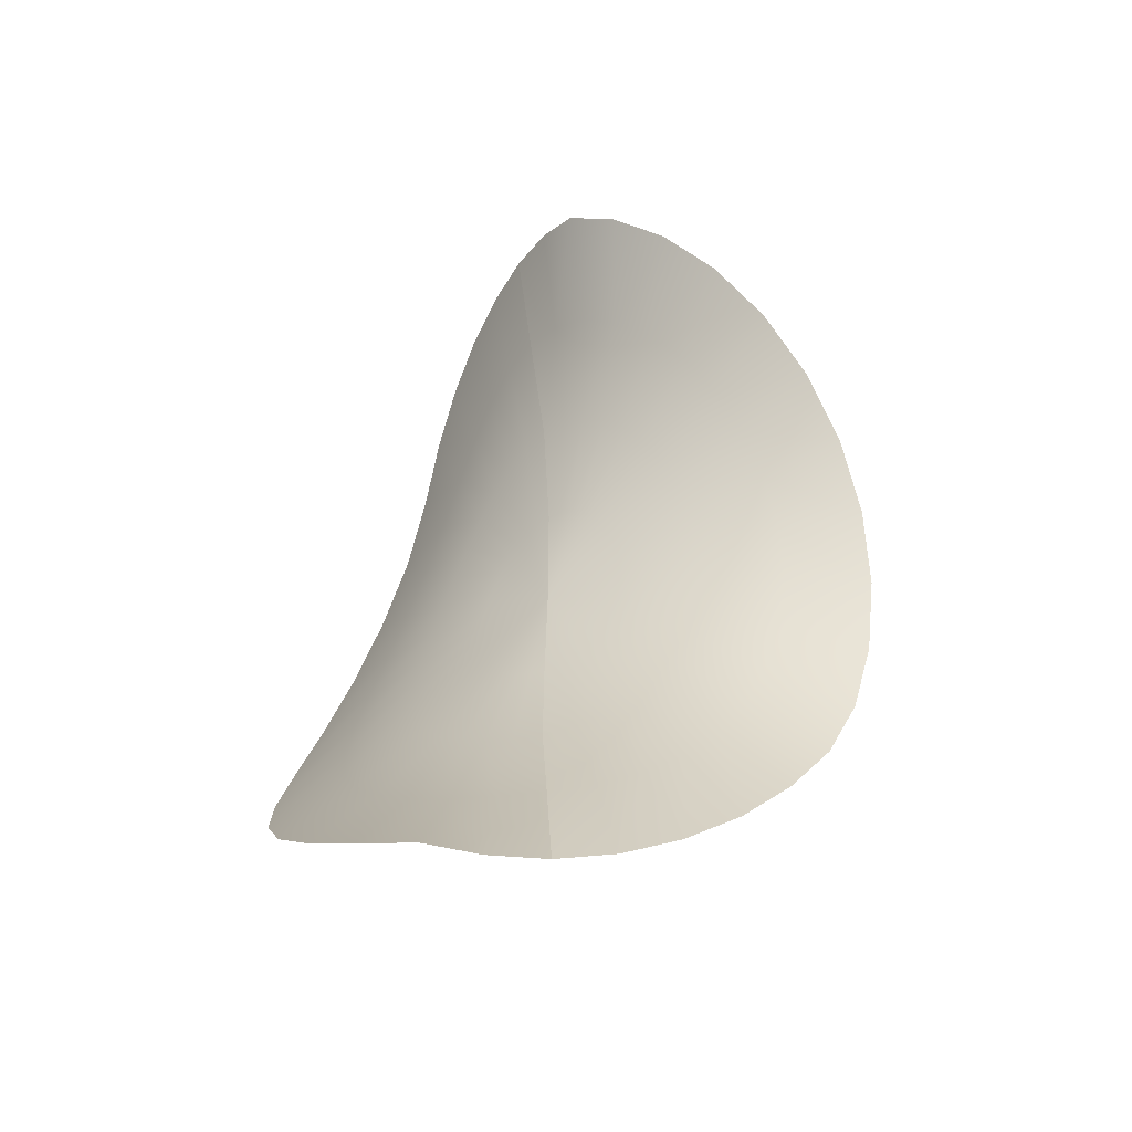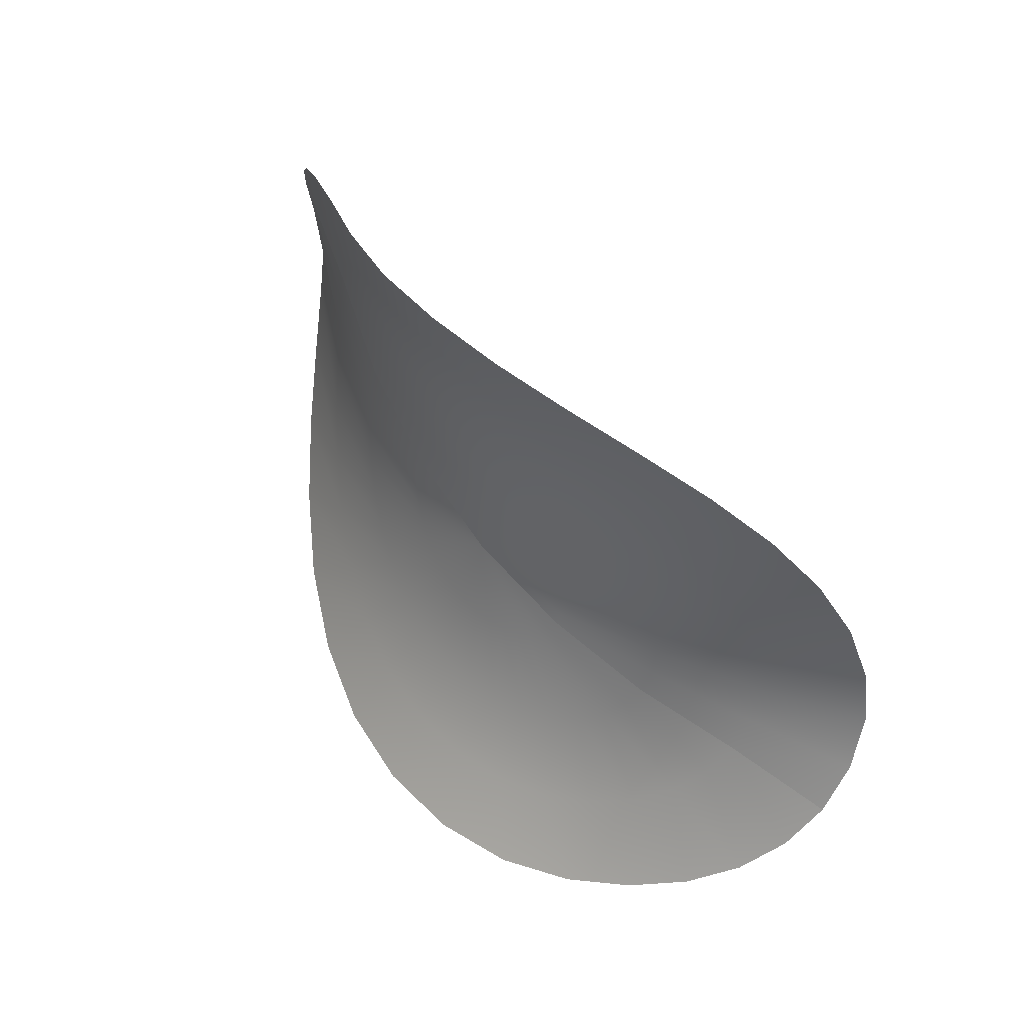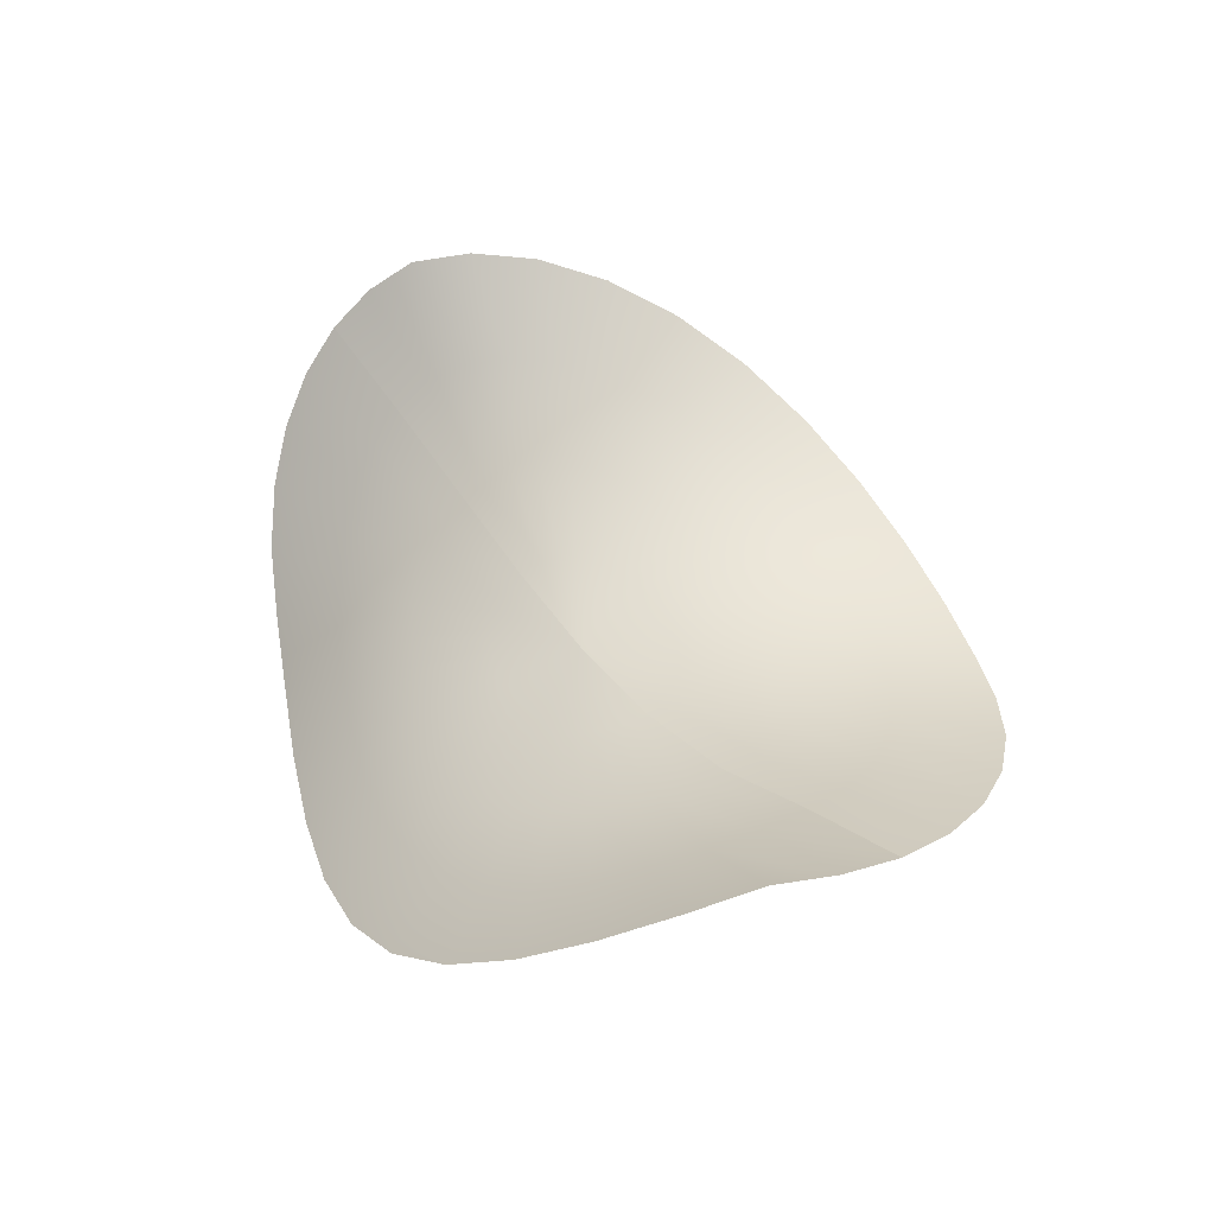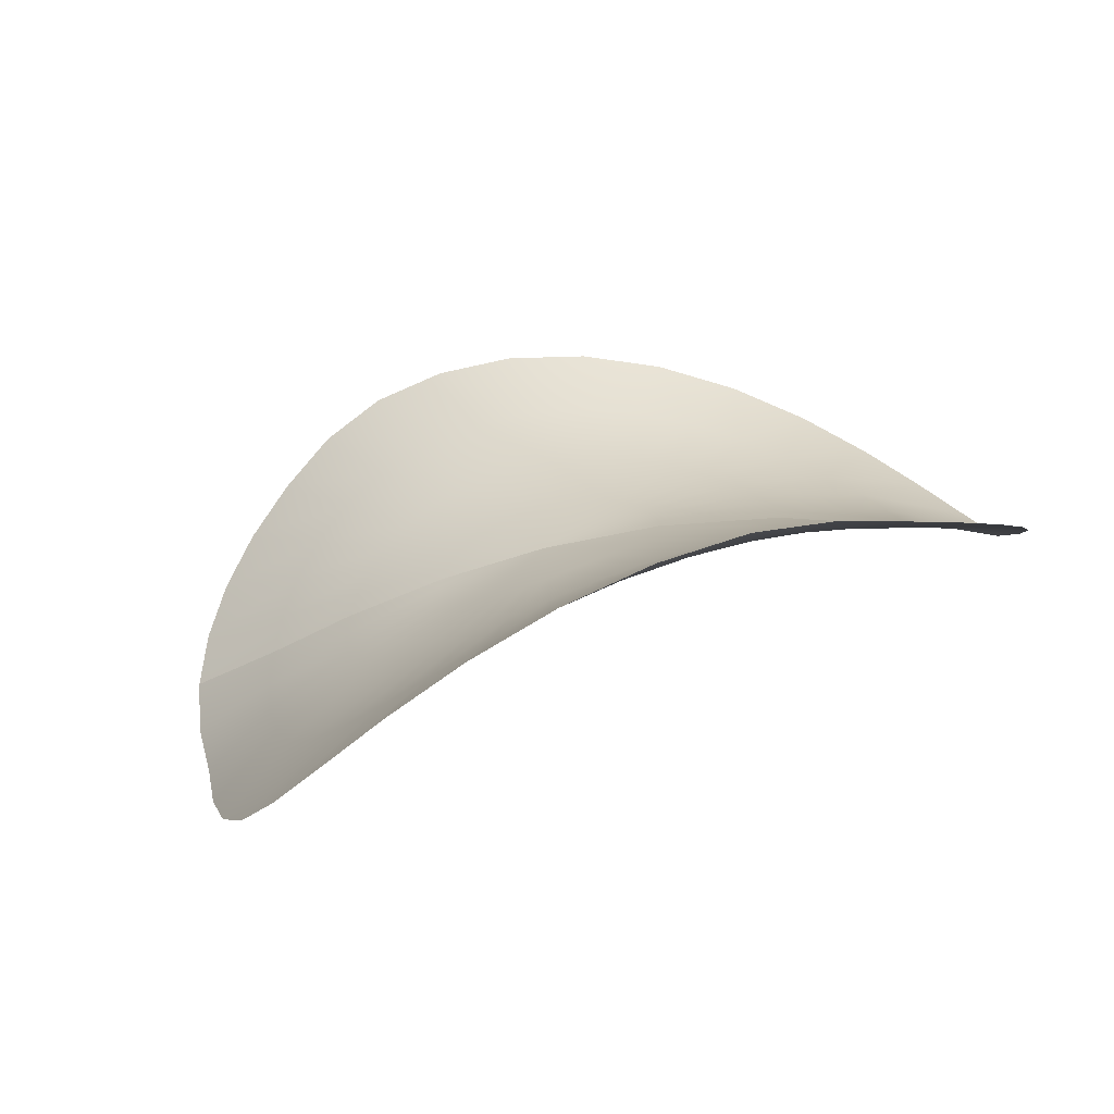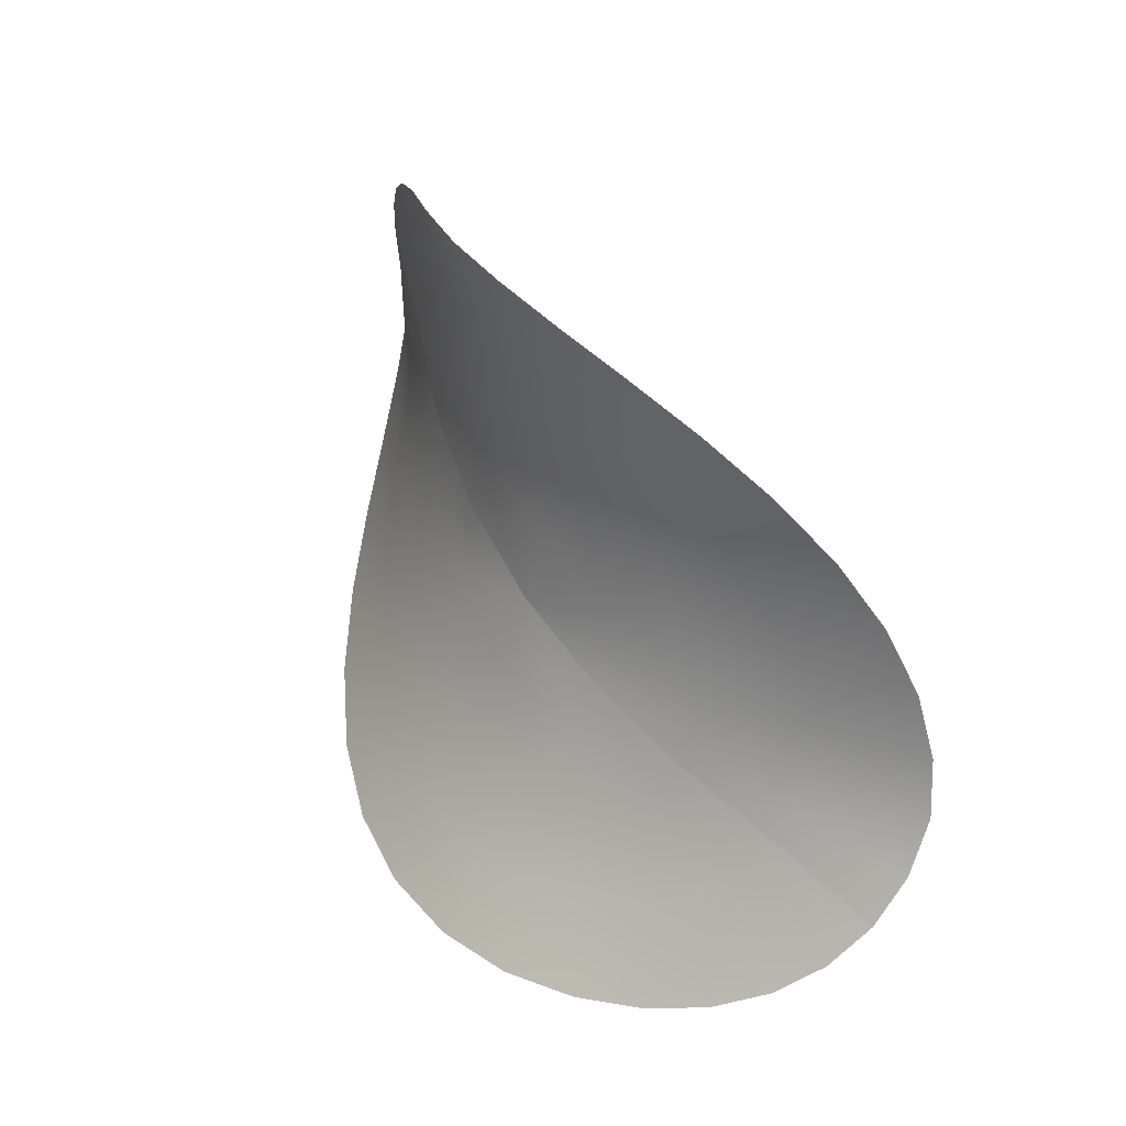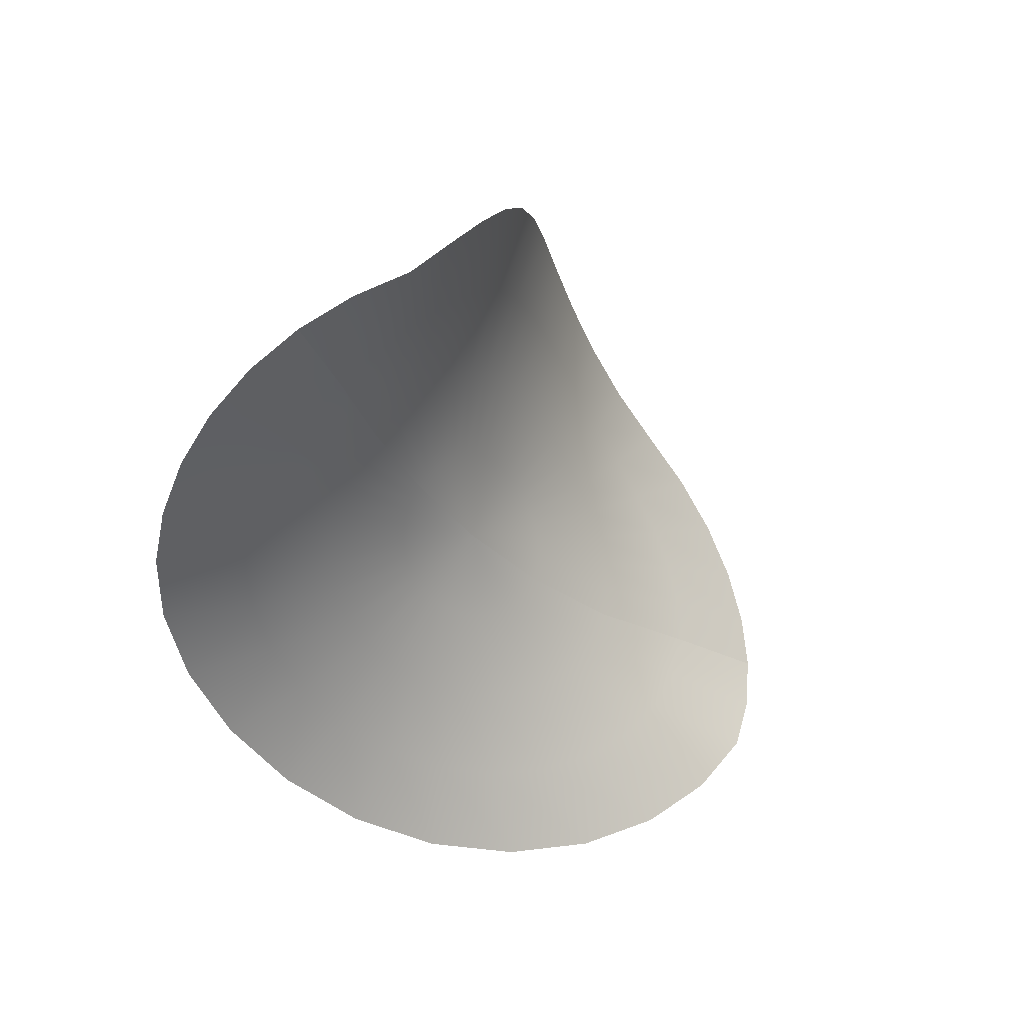
<metadata>
{"format":"obj","ext":"obj","renderer":"f3d","projection":"perspective","resolution":1024,"background":"white","views":[{"elev":27.5,"azim":-90.8,"up":"+Y"},{"elev":77.9,"azim":64.4,"up":"+Z"},{"elev":25.0,"azim":-124.2,"up":"+Y"},{"elev":-31.9,"azim":36.5,"up":"+Z"},{"elev":62.5,"azim":72.0,"up":"+Z"},{"elev":-29.5,"azim":135.6,"up":"+Z"}]}
</metadata>
<code>
v 0 0 -0
v 0.379 0.191 -0.0269
v 0.2876 0.1371 -0.01504
v 0.1973 0.07922 -0.002147
v 0.1011 0.0328 0.001771
v 0.3925 0.1464 -0.05185
v 0.2959 0.1062 -0.03669
v 0.2012 0.0604 -0.01965
v 0.1023 0.02456 -0.008365
v 0.394 0.09728 -0.07522
v 0.2963 0.0703 -0.05575
v 0.1995 0.03886 -0.03605
v 0.1004 0.01534 -0.01816
v 0.3836 0.04523 -0.09631
v 0.2877 0.03141 -0.0732
v 0.1916 0.01577 -0.05145
v 0.0955 0.005557 -0.02744
v 0.3615 -0.008193 -0.1145
v 0.2697 -0.008285 -0.09014
v 0.1776 -0.007599 -0.06602
v 0.0876 -0.004307 -0.03605
v 0.3285 -0.06137 -0.1292
v 0.2419 -0.04634 -0.1074
v 0.1576 -0.02989 -0.07981
v 0.07688 -0.01378 -0.04384
v 0.2818 -0.1116 -0.148
v 0.2045 -0.08022 -0.1254
v 0.1318 -0.04979 -0.09274
v 0.06359 -0.02241 -0.05063
v 0.2208 -0.1522 -0.173
v 0.1584 -0.1075 -0.1437
v 0.1009 -0.06615 -0.1045
v 0.04813 -0.0298 -0.05622
v 0.1484 -0.1792 -0.1999
v 0.105 -0.1262 -0.1611
v 0.06592 -0.07807 -0.1144
v 0.03096 -0.03567 -0.06041
v 0.06768 -0.19 -0.2252
v 0.04639 -0.1353 -0.176
v 0.02808 -0.08504 -0.1218
v 0.01265 -0.03982 -0.06298
v -0.01752 -0.1843 -0.2446
v -0.01498 -0.1344 -0.1861
v -0.0112 -0.08703 -0.1258
v -0.006196 -0.0422 -0.06373
v -0.1028 -0.1637 -0.254
v -0.07631 -0.1247 -0.1895
v -0.05036 -0.08442 -0.1257
v -0.02492 -0.04285 -0.06252
v -0.1836 -0.1322 -0.2502
v -0.1348 -0.1082 -0.1847
v -0.08785 -0.07805 -0.1209
v -0.04288 -0.04194 -0.05927
v -0.2562 -0.09491 -0.2318
v -0.1879 -0.08752 -0.1709
v -0.1222 -0.06901 -0.1113
v -0.05944 -0.0397 -0.05398
v -0.3175 -0.05764 -0.1994
v -0.2336 -0.06568 -0.1485
v -0.1522 -0.0585 -0.09694
v -0.07404 -0.03641 -0.04675
v -0.3656 -0.02529 -0.1556
v -0.2702 -0.0453 -0.1186
v -0.1767 -0.04765 -0.07835
v -0.08619 -0.03235 -0.0378
v -0.3995 -0.001274 -0.1037
v -0.2969 -0.02838 -0.083
v -0.195 -0.03736 -0.05633
v -0.09552 -0.02779 -0.02742
v -0.4188 8.882e-18 -0.0525
v -0.3131 -0.01595 -0.04381
v -0.2067 -0.02821 -0.0319
v -0.1018 -0.02292 -0.01597
v -0.4253 4.474e-18 -4.115e-17
v -0.3188 -0.008072 -0.003143
v -0.2116 -0.02038 -0.00614
v -0.1047 -0.01786 -0.003874
v 0 0 -0
v 0.379 0.191 -0.0269
v 0.2876 0.1371 -0.01504
v 0.1973 0.07922 -0.002147
v 0.1011 0.0328 0.001771
v 0.354 0.2299 -0.001139
v 0.272 0.1615 0.009837
v 0.188 0.09437 0.01646
v 0.09703 0.03967 0.01206
v 0.3188 0.261 0.0256
v 0.2503 0.1782 0.03794
v 0.1739 0.1051 0.03595
v 0.0902 0.04491 0.02227
v 0.2834 0.2711 0.06824
v 0.2232 0.1861 0.0686
v 0.1555 0.111 0.05583
v 0.08086 0.04832 0.03213
v 0.243 0.2676 0.1149
v 0.1912 0.1851 0.1005
v 0.1332 0.112 0.0754
v 0.06927 0.04985 0.04134
v 0.198 0.2506 0.1623
v 0.155 0.1756 0.1316
v 0.1075 0.1083 0.09376
v 0.05576 0.04955 0.04958
v 0.1485 0.2217 0.2063
v 0.115 0.1587 0.16
v 0.07904 0.1005 0.1099
v 0.04067 0.04756 0.05651
v 0.09444 0.1839 0.2431
v 0.07163 0.1361 0.1834
v 0.04828 0.08947 0.123
v 0.0244 0.04411 0.06184
v 0.0362 0.1413 0.2699
v 0.02549 0.1102 0.2003
v 0.01587 0.07626 0.1321
v 0.007365 0.03951 0.06531
v -0.02547 0.09848 0.2847
v -0.02257 0.08358 0.2096
v -0.01747 0.06202 0.1367
v -0.009993 0.03406 0.06672
v -0.08923 0.05997 0.2873
v -0.07147 0.05866 0.2107
v -0.05092 0.04786 0.1365
v -0.0272 0.02809 0.06597
v -0.1532 0.02925 0.2785
v -0.1199 0.03737 0.2038
v -0.08357 0.03466 0.1314
v -0.04378 0.02188 0.06301
v -0.215 0.008317 0.2597
v -0.1662 0.0209 0.1896
v -0.1145 0.02304 0.1217
v -0.05923 0.01566 0.05793
v -0.2733 1.776e-17 0.2316
v -0.2089 0.009603 0.1687
v -0.1426 0.01324 0.1076
v -0.07309 0.009567 0.05087
v -0.3258 8.882e-18 0.1943
v -0.2464 0.00294 0.1422
v -0.167 0.005167 0.08972
v -0.08491 0.003691 0.04206
v -0.3683 8.882e-18 0.1512
v -0.2772 -0.0003313 0.1109
v -0.1868 -0.001587 0.06865
v -0.09428 -0.001955 0.03181
v -0.3996 1.776e-17 0.1034
v -0.3002 -0.001958 0.07554
v -0.2013 -0.007635 0.04509
v -0.1009 -0.007399 0.02046
v -0.4188 1.332e-17 0.0525
v -0.3143 -0.003909 0.03714
v -0.2097 -0.01368 0.01986
v -0.1044 -0.01269 0.008417
v -0.4253 4.408e-18 4.115e-17
v -0.3188 -0.008072 -0.003143
v -0.2116 -0.02038 -0.00614
v -0.1047 -0.01786 -0.003874
f 6 7 3 2
f 7 8 4 3
f 8 9 5 4
f 9 1 5
f 10 11 7 6
f 11 12 8 7
f 12 13 9 8
f 13 1 9
f 14 15 11 10
f 15 16 12 11
f 16 17 13 12
f 17 1 13
f 18 19 15 14
f 19 20 16 15
f 20 21 17 16
f 21 1 17
f 22 23 19 18
f 23 24 20 19
f 24 25 21 20
f 25 1 21
f 26 27 23 22
f 27 28 24 23
f 28 29 25 24
f 29 1 25
f 30 31 27 26
f 31 32 28 27
f 32 33 29 28
f 33 1 29
f 34 35 31 30
f 35 36 32 31
f 36 37 33 32
f 37 1 33
f 38 39 35 34
f 39 40 36 35
f 40 41 37 36
f 41 1 37
f 42 43 39 38
f 43 44 40 39
f 44 45 41 40
f 45 1 41
f 46 47 43 42
f 47 48 44 43
f 48 49 45 44
f 49 1 45
f 50 51 47 46
f 51 52 48 47
f 52 53 49 48
f 53 1 49
f 54 55 51 50
f 55 56 52 51
f 56 57 53 52
f 57 1 53
f 58 59 55 54
f 59 60 56 55
f 60 61 57 56
f 61 1 57
f 62 63 59 58
f 63 64 60 59
f 64 65 61 60
f 65 1 61
f 66 67 63 62
f 67 68 64 63
f 68 69 65 64
f 69 1 65
f 70 71 67 66
f 71 72 68 67
f 72 73 69 68
f 73 1 69
f 74 75 71 70
f 75 76 72 71
f 76 77 73 72
f 77 1 73
f 83 84 80 79
f 84 85 81 80
f 85 86 82 81
f 86 78 82
f 87 88 84 83
f 88 89 85 84
f 89 90 86 85
f 90 78 86
f 91 92 88 87
f 92 93 89 88
f 93 94 90 89
f 94 78 90
f 95 96 92 91
f 96 97 93 92
f 97 98 94 93
f 98 78 94
f 99 100 96 95
f 100 101 97 96
f 101 102 98 97
f 102 78 98
f 103 104 100 99
f 104 105 101 100
f 105 106 102 101
f 106 78 102
f 107 108 104 103
f 108 109 105 104
f 109 110 106 105
f 110 78 106
f 111 112 108 107
f 112 113 109 108
f 113 114 110 109
f 114 78 110
f 115 116 112 111
f 116 117 113 112
f 117 118 114 113
f 118 78 114
f 119 120 116 115
f 120 121 117 116
f 121 122 118 117
f 122 78 118
f 123 124 120 119
f 124 125 121 120
f 125 126 122 121
f 126 78 122
f 127 128 124 123
f 128 129 125 124
f 129 130 126 125
f 130 78 126
f 131 132 128 127
f 132 133 129 128
f 133 134 130 129
f 134 78 130
f 135 136 132 131
f 136 137 133 132
f 137 138 134 133
f 138 78 134
f 139 140 136 135
f 140 141 137 136
f 141 142 138 137
f 142 78 138
f 143 144 140 139
f 144 145 141 140
f 145 146 142 141
f 146 78 142
f 147 148 144 143
f 148 149 145 144
f 149 150 146 145
f 150 78 146
f 151 152 148 147
f 152 153 149 148
f 153 154 150 149
f 154 78 150

</code>
